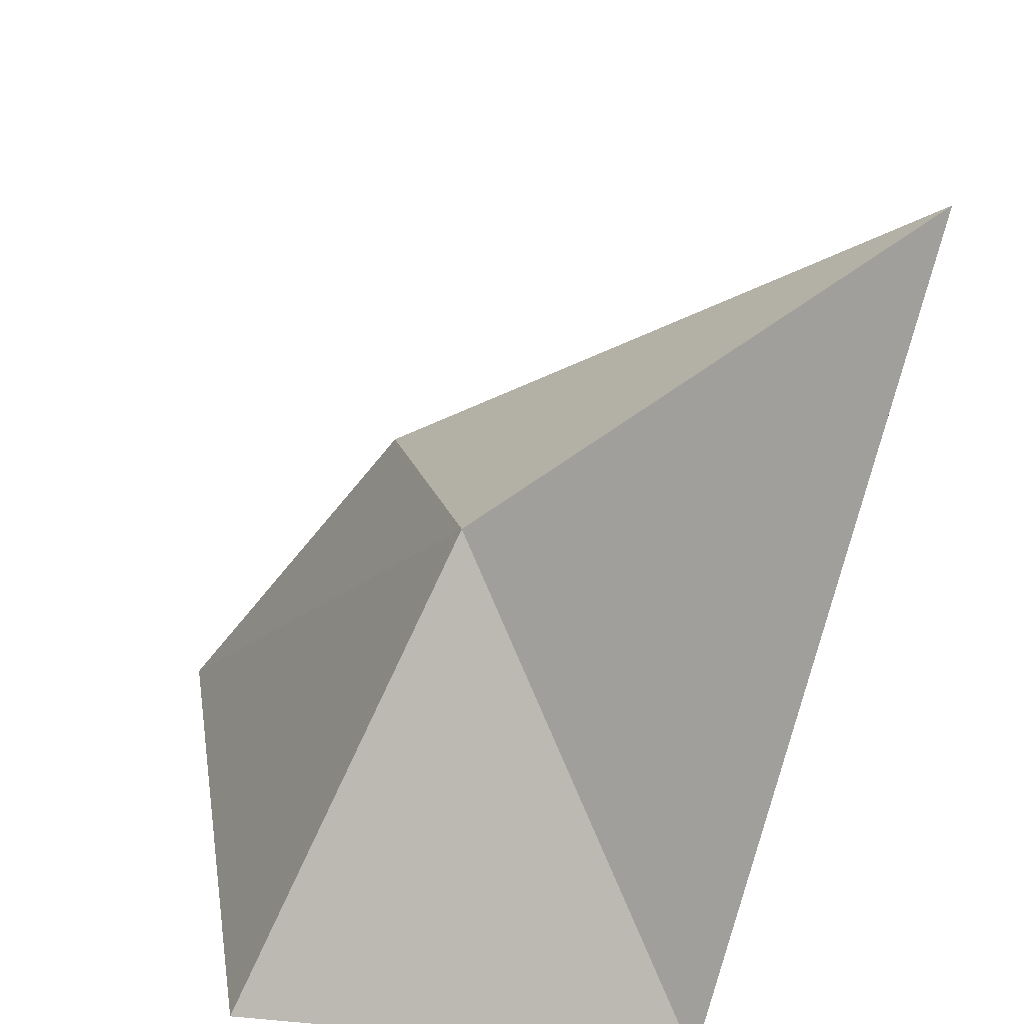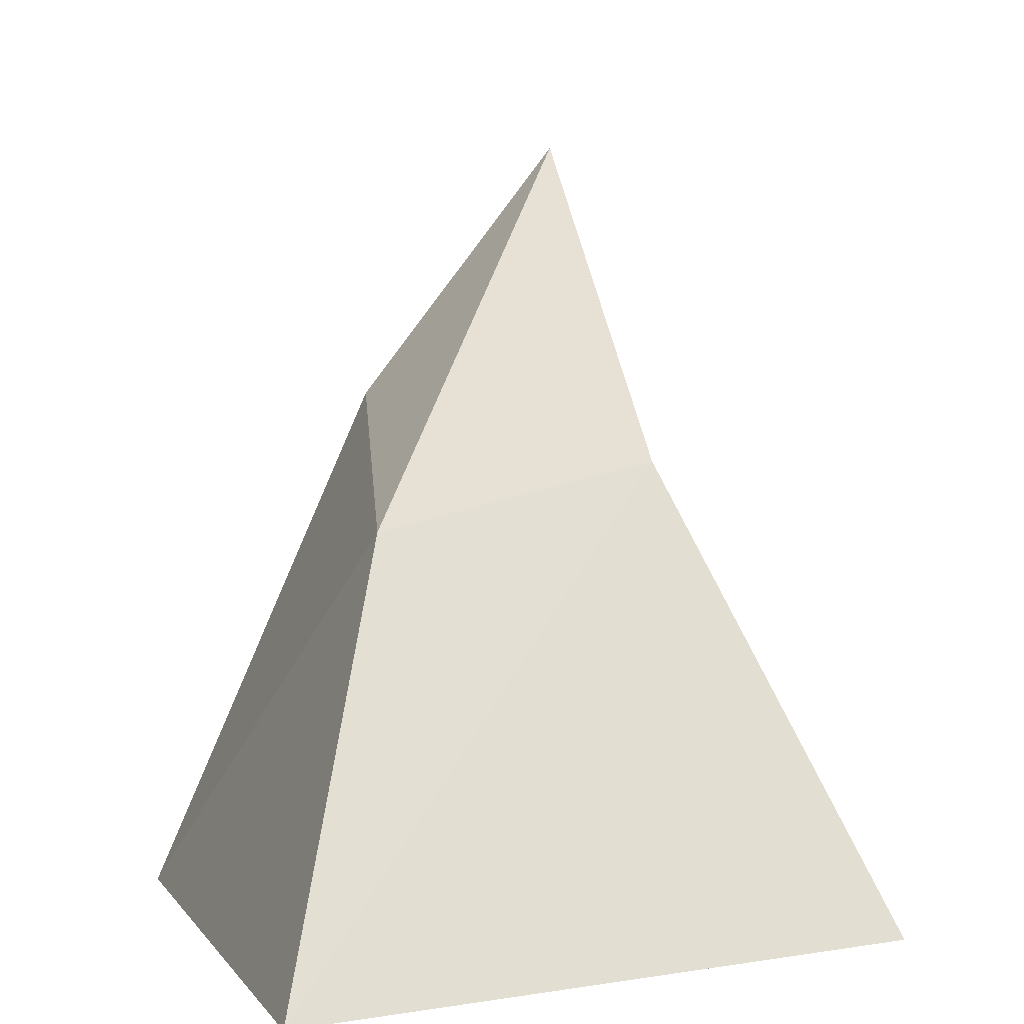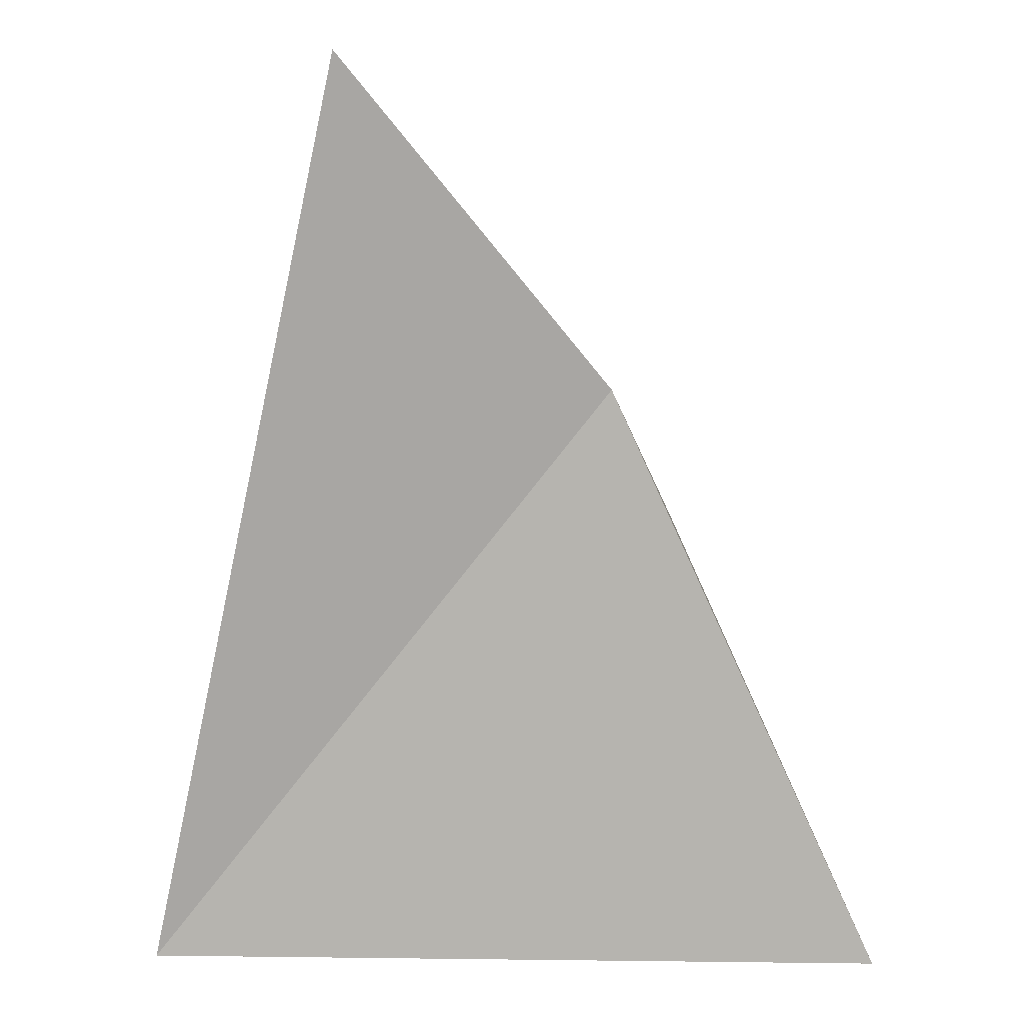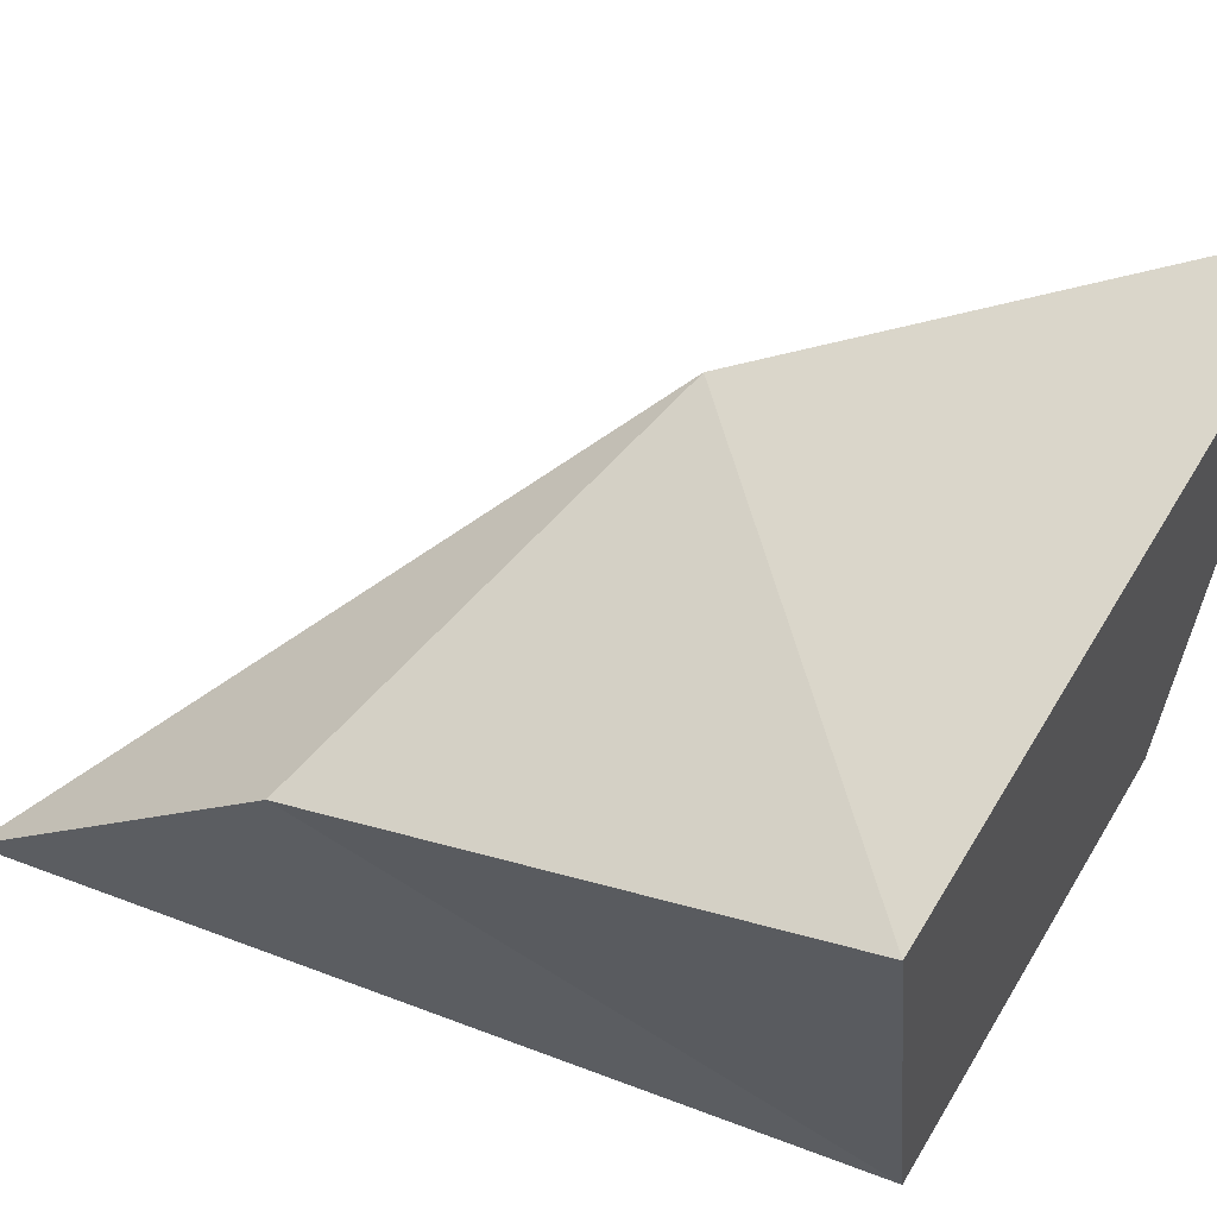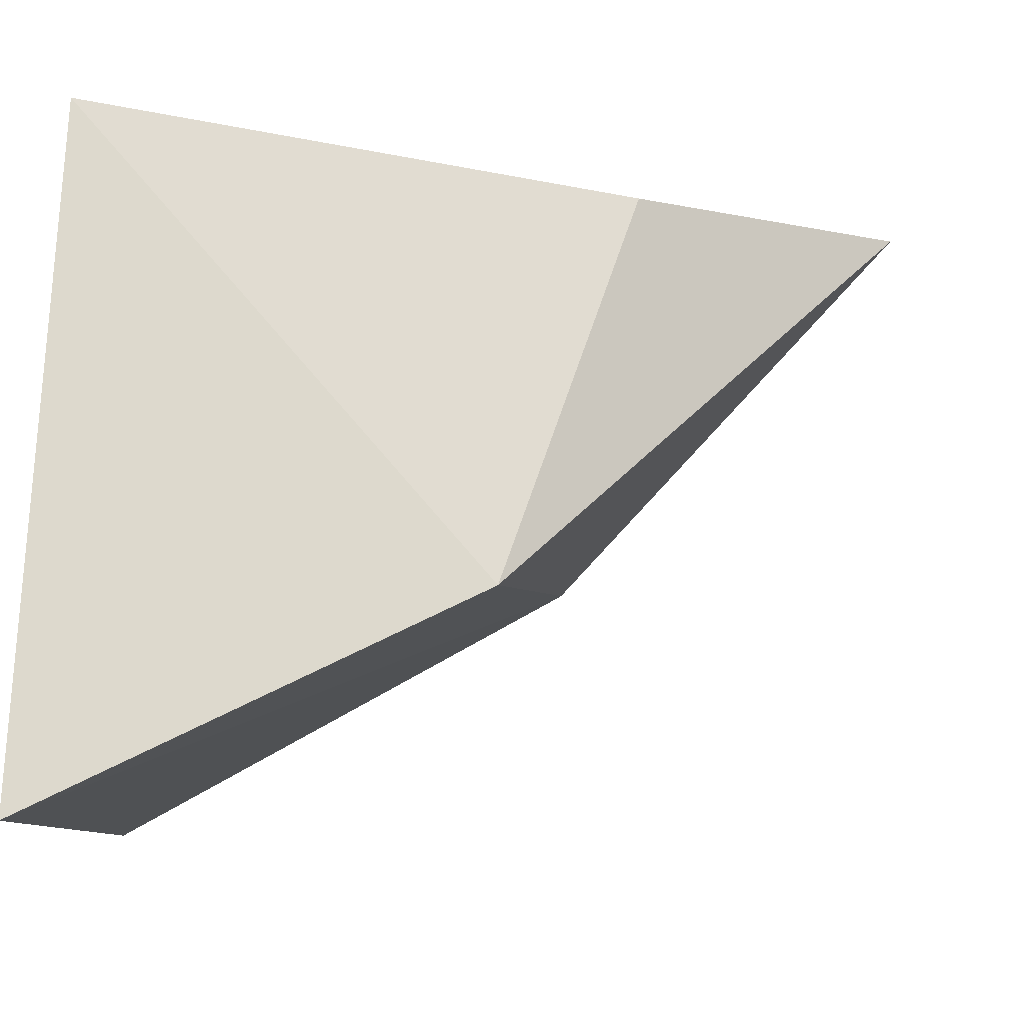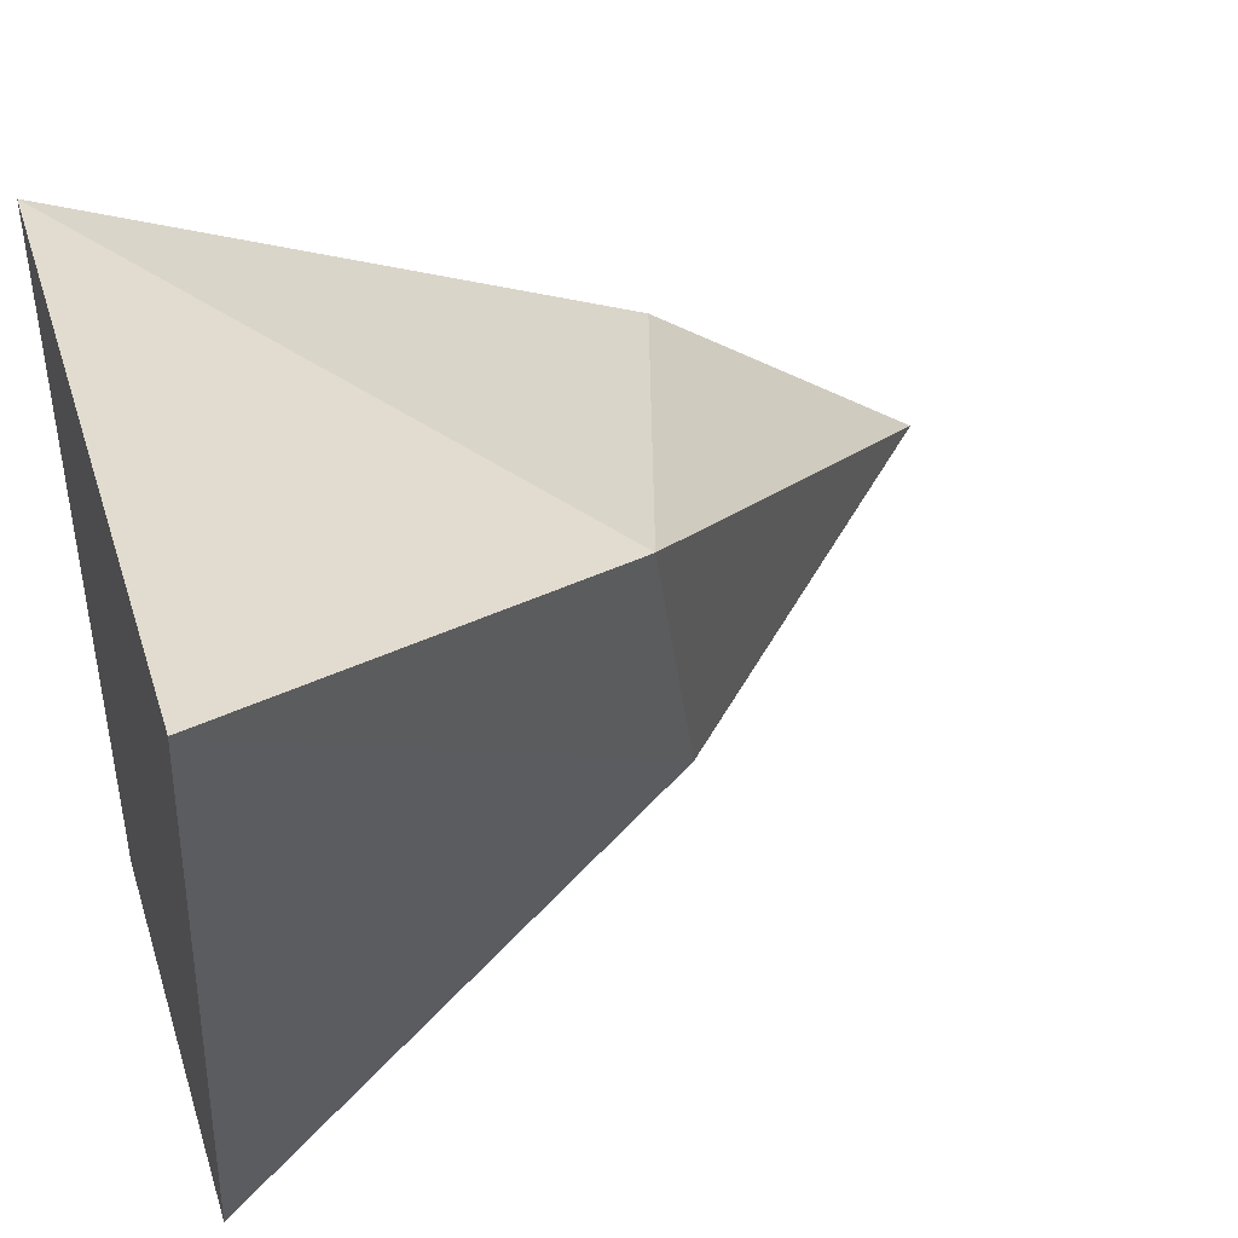
<metadata>
{"format":"obj","ext":"obj","renderer":"f3d","projection":"perspective","resolution":1024,"background":"white","views":[{"elev":27.6,"azim":-179.3,"up":"+Y"},{"elev":2.9,"azim":68.5,"up":"+Y"},{"elev":2.0,"azim":-96.8,"up":"+Y"},{"elev":58.4,"azim":-58.6,"up":"+Z"},{"elev":72.3,"azim":91.3,"up":"+Z"},{"elev":43.3,"azim":73.6,"up":"+Z"}]}
</metadata>
<code>
o Cube
v -0.5264 1.145 -0.2863
v -0.4284 0.7403 0.06729
v 0.1962 0.5582 0.2569
v 0.08028 0.6444 -0.1952
v -0.2377 0.000113 -0.5059
v -0.3933 -0.000814 0.415
v 0.5562 0.000111 0.4941
v 0.4005 0.000597 -0.4269
f 1 3 4
f 8 6 5
f 8 7 6
f 6 3 2
f 7 4 3
f 5 4 8
f 6 2 5
f 1 2 3
f 6 7 3
f 7 8 4
f 5 1 4
f 2 1 5

</code>
